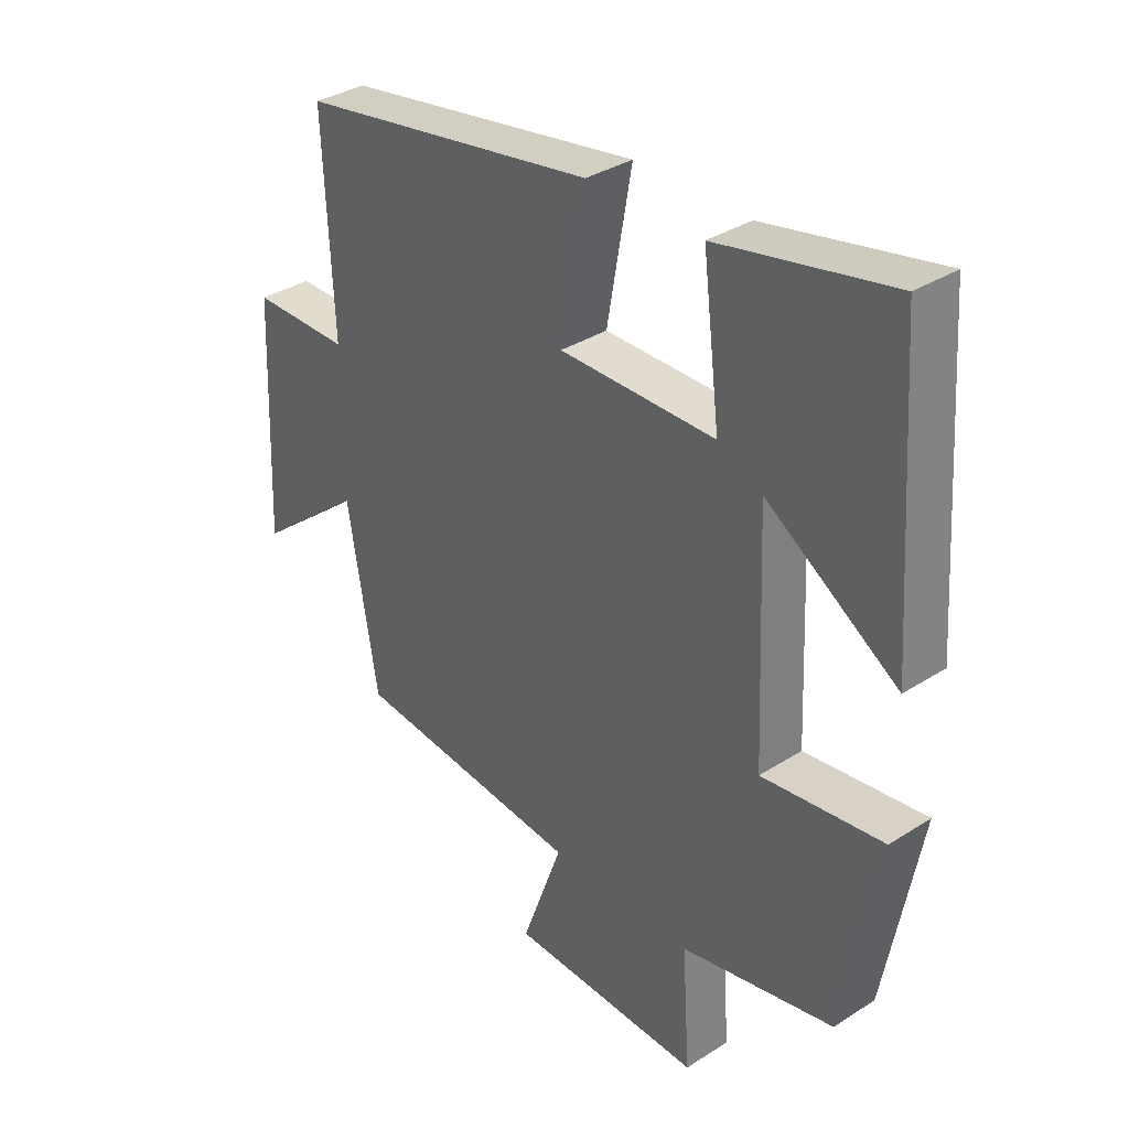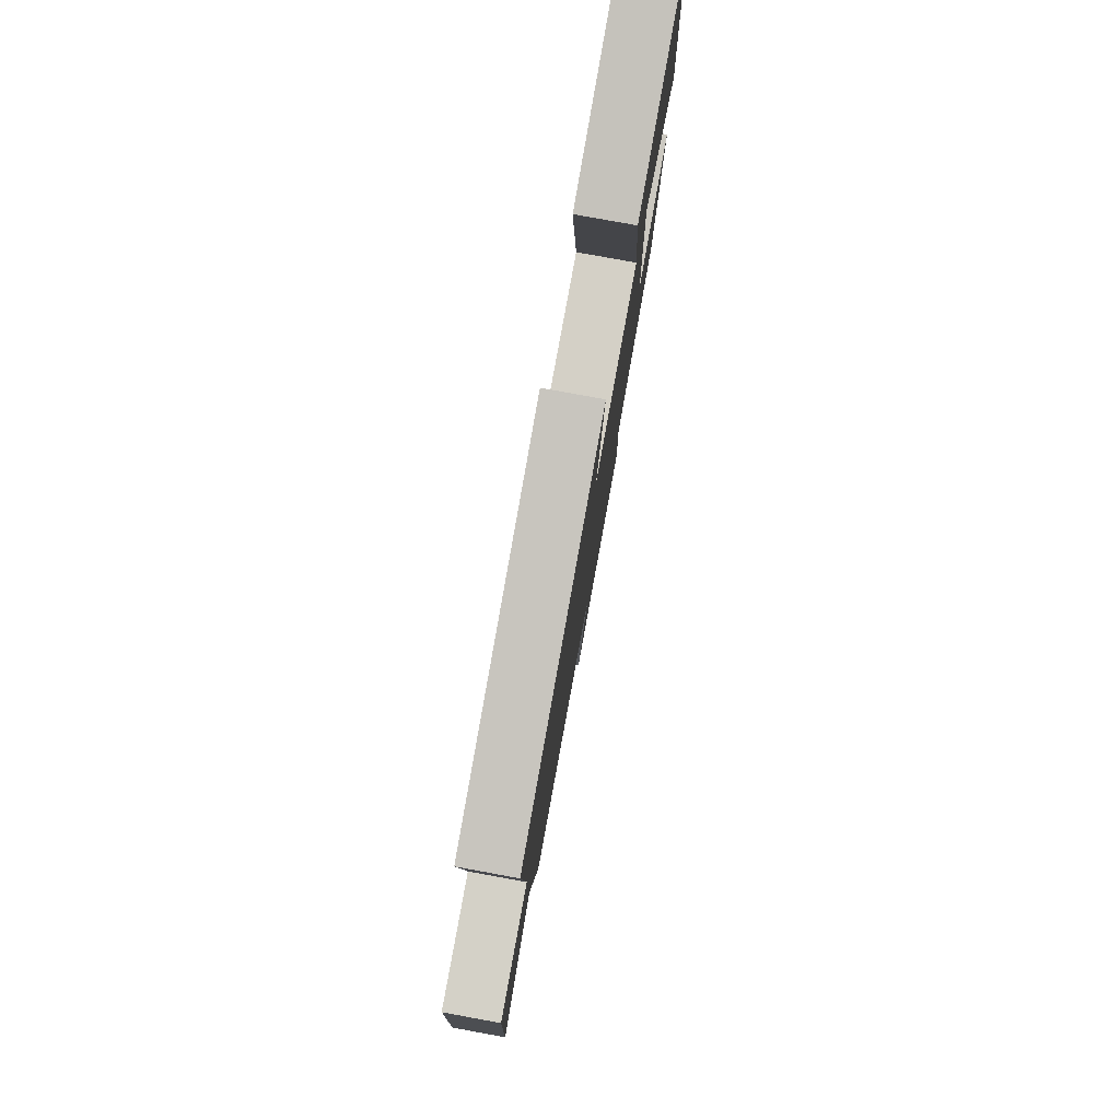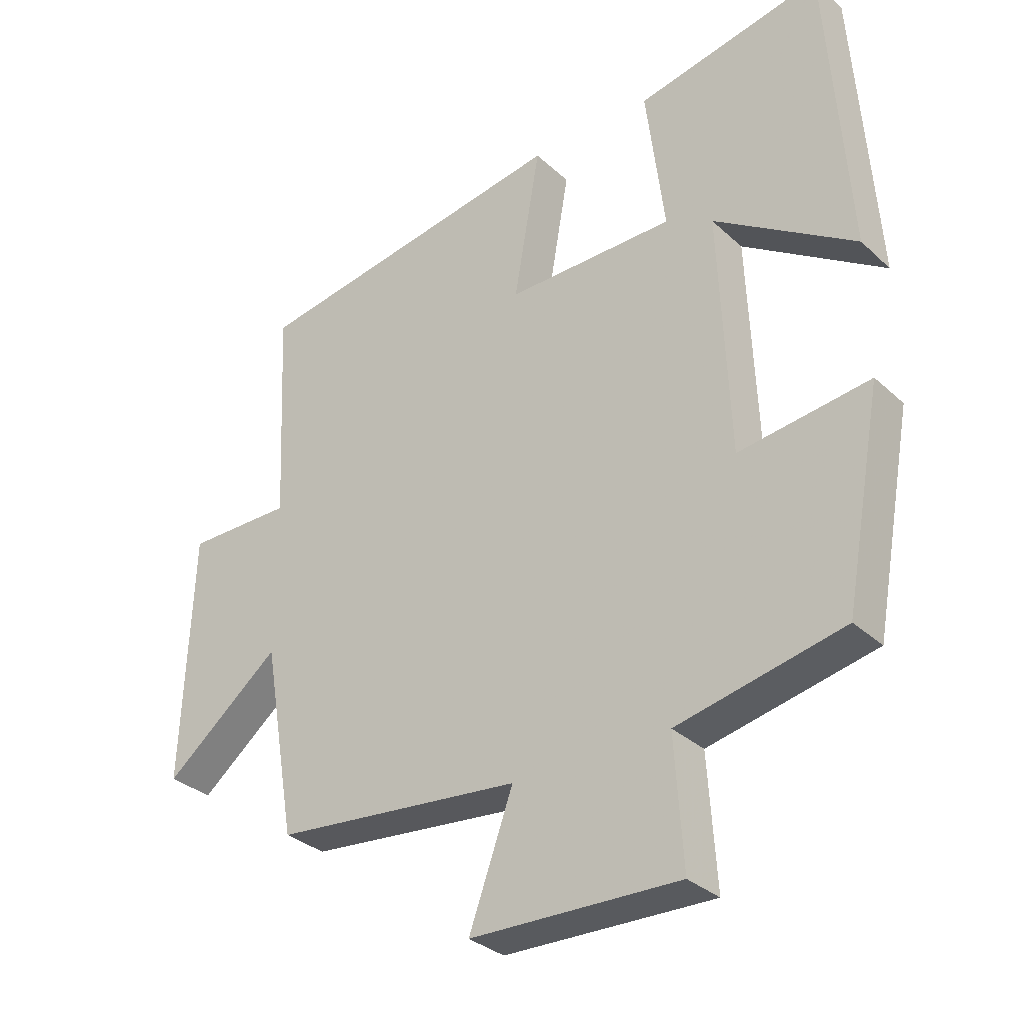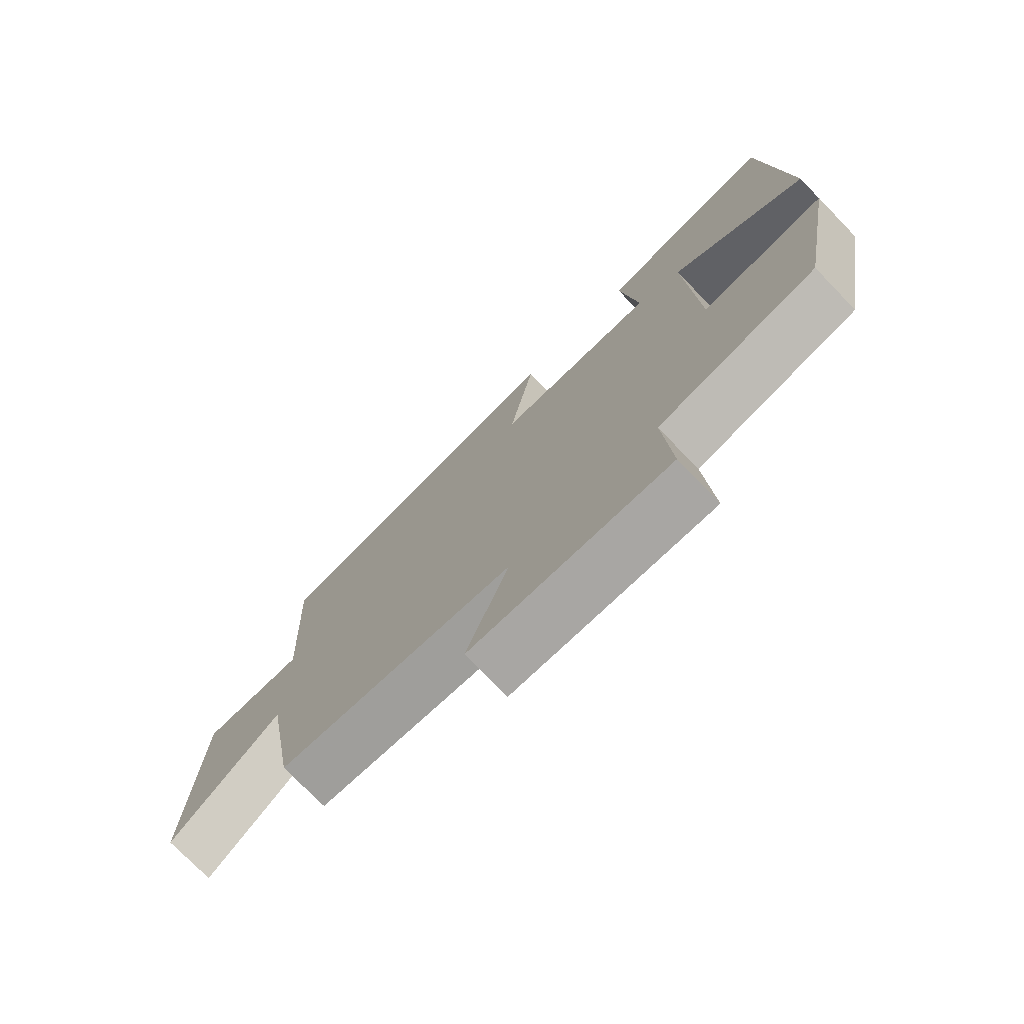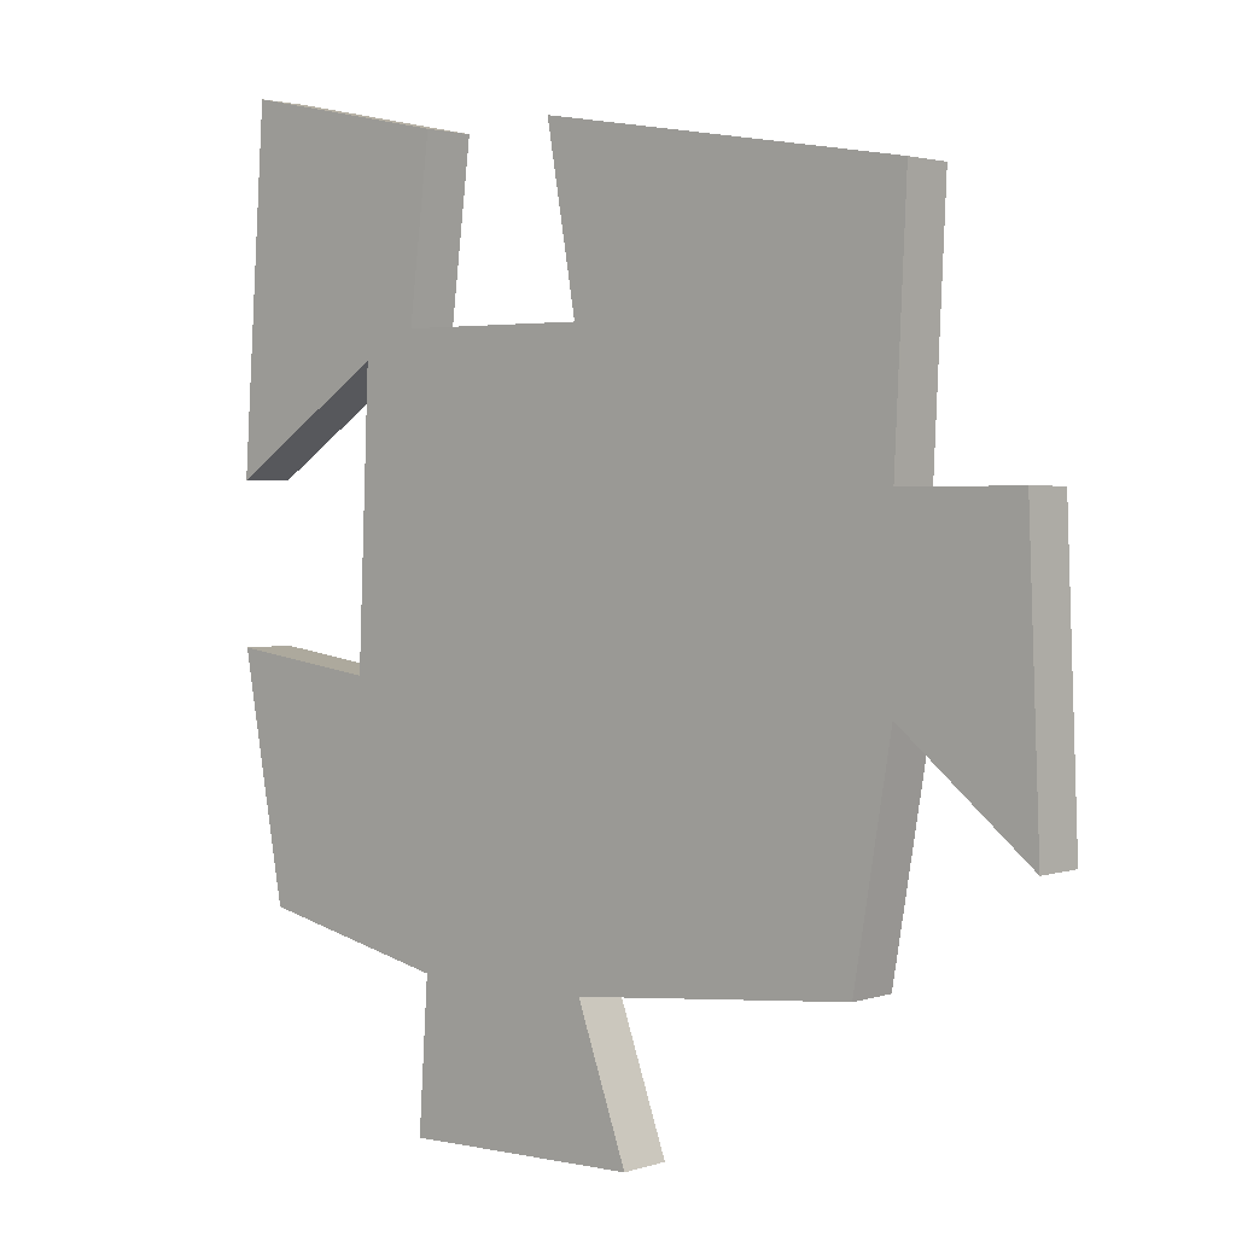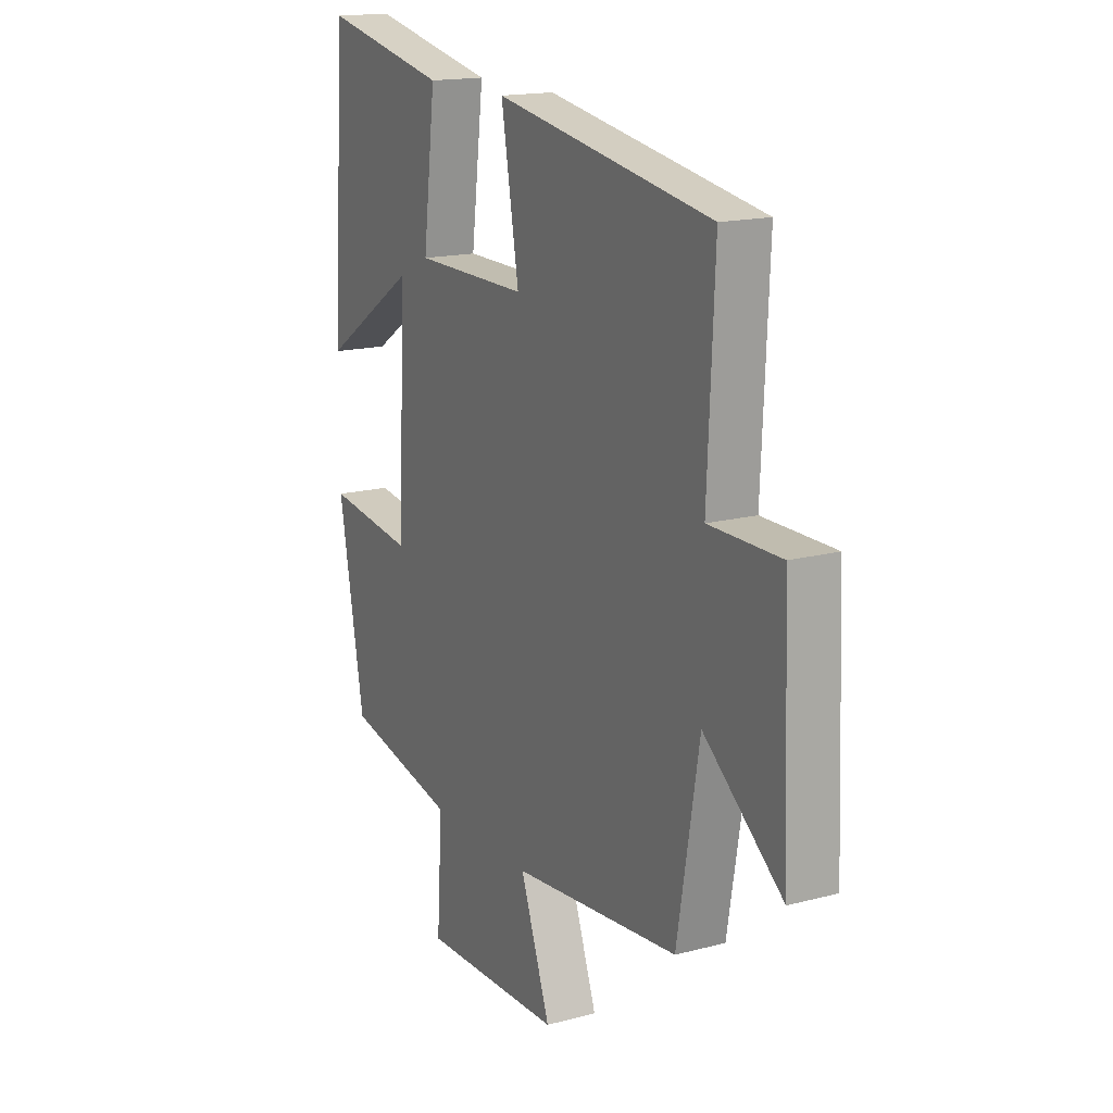
<metadata>
{"format":"obj","ext":"obj","renderer":"f3d","projection":"perspective","resolution":1024,"background":"white","views":[{"elev":34.6,"azim":-130.7,"up":"+Z"},{"elev":79.8,"azim":100.3,"up":"+Z"},{"elev":-32.0,"azim":-141.7,"up":"+Z"},{"elev":-75.4,"azim":-135.9,"up":"+Z"},{"elev":2.4,"azim":41.4,"up":"+Z"},{"elev":16.3,"azim":61.6,"up":"+Z"}]}
</metadata>
<code>
v 0.516 0.07 0.416
v 0.5 0.07 0.079
v 0.665 0.07 0.079
v 0.681 0.07 -0.309
v 0.5 0.07 -0.163
v 0.449 0.07 -0.462
v 0.062 0.07 -0.5
v 0.131 0.07 -0.691
v -0.195 0.07 -0.699
v -0.182 0.07 -0.5
v -0.441 0.07 -0.444
v -0.5 0.07 -0.122
v -0.296 0.07 -0.149
v -0.28 0.07 0.231
v -0.5 0.07 0.088
v -0.467 0.07 0.56
v -0.177 0.07 0.5
v -0.206 0.07 0.267
v 0.056 0.07 0.265
v 0.015 0.07 0.5
v 0.516 0 0.416
v 0.5 0 0.079
v 0.665 0 0.079
v 0.681 0 -0.309
v 0.5 0 -0.163
v 0.449 0 -0.462
v 0.062 0 -0.5
v 0.131 0 -0.691
v -0.195 0 -0.699
v -0.182 0 -0.5
v -0.441 0 -0.444
v -0.5 0 -0.122
v -0.296 0 -0.149
v -0.28 0 0.231
v -0.5 0 0.088
v -0.467 0 0.56
v -0.177 0 0.5
v -0.206 0 0.267
v 0.056 0 0.265
v 0.015 0 0.5
f 19 20 1 2
f 18 19 2
f 16 17 18
f 14 15 16
f 14 16 18
f 13 14 18 2
f 10 11 12 13
f 7 8 9 10
f 10 13 2
f 7 10 2
f 6 7 2
f 5 6 2
f 2 3 4 5
f 22 21 40 39
f 22 39 38
f 38 37 36
f 36 35 34
f 38 36 34
f 22 38 34 33
f 33 32 31 30
f 30 29 28 27
f 22 33 30
f 22 30 27
f 22 27 26
f 22 26 25
f 25 24 23 22
f 1 21 22 2
f 2 22 23 3
f 3 23 24 4
f 4 24 25 5
f 5 25 26 6
f 6 26 27 7
f 7 27 28 8
f 8 28 29 9
f 9 29 30 10
f 10 30 31 11
f 11 31 32 12
f 12 32 33 13
f 13 33 34 14
f 14 34 35 15
f 15 35 36 16
f 16 36 37 17
f 17 37 38 18
f 18 38 39 19
f 19 39 40 20
f 20 40 21 1

</code>
